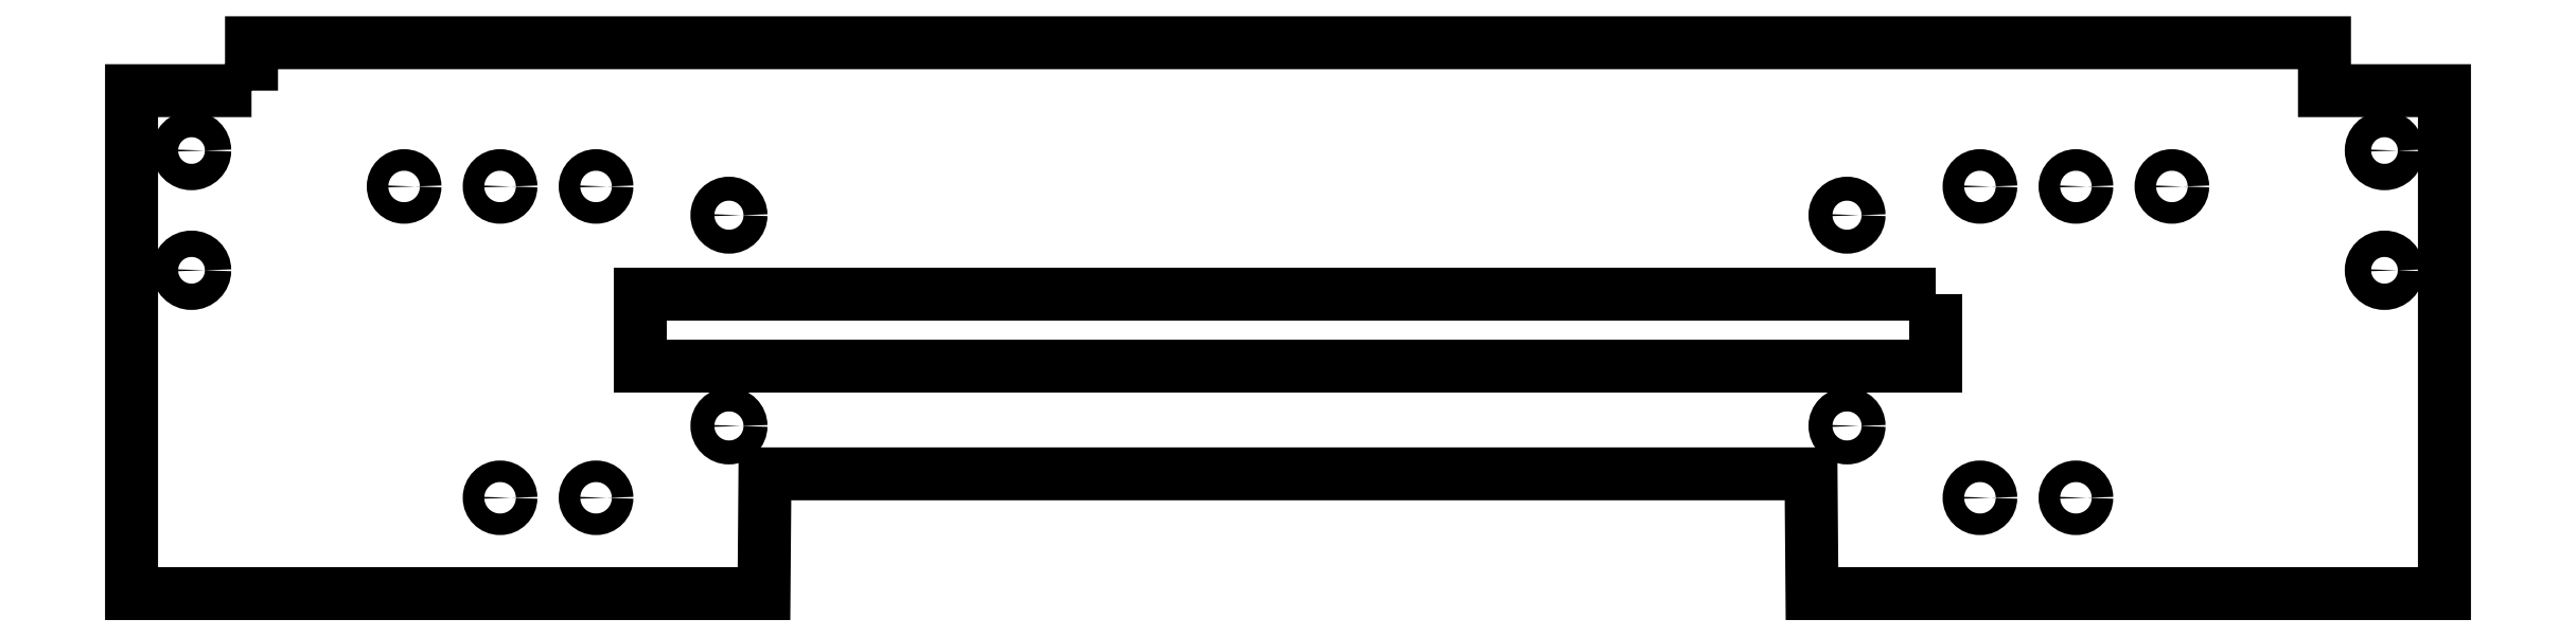
<metadata>
{"format":"dxf","ext":"dxf","renderer":"ezdxf+matplotlib","layout":"modelspace","background":"white","min_lineweight":24,"dpi":150}
</metadata>
<code>
0
SECTION
2
ENTITIES
0
LWPOLYLINE
8
0
90
12
70
1
43
0
10
-457
20
-10
10
-457
20
-1.776e-14
10
-25
20
-1.776e-14
10
-25
20
-10
10
0
20
-10
10
0
20
-115
10
-131.8
20
-115
10
-132
20
-90
10
-350
20
-90
10
-350.2
20
-115
10
-482
20
-115
10
-482
20
-10
0
CIRCLE
8
0
10
-124.5
20
-80
30
0
40
2.5
210
0
220
-0
230
1
0
CIRCLE
8
0
10
-56.8
20
-30
30
0
40
2.25
210
0
220
-0
230
1
0
CIRCLE
8
0
10
-469.5
20
-47.5
30
0
40
2.75
210
0
220
-0
230
1
0
CIRCLE
8
0
10
-357.5
20
-80
30
0
40
2.5
210
0
220
-0
230
1
0
CIRCLE
8
0
10
-385.2
20
-95
30
0
40
2.25
210
0
220
-0
230
1
0
CIRCLE
8
0
10
-425.2
20
-30
30
0
40
2.25
210
0
220
-0
230
1
0
CIRCLE
8
0
10
-12.5
20
-22.5
30
0
40
2.75
210
0
220
-0
230
1
0
CIRCLE
8
0
10
-124.5
20
-36
30
0
40
2.5
210
0
220
-0
230
1
0
CIRCLE
8
0
10
-96.8
20
-95
30
0
40
2.25
210
0
220
-0
230
1
0
CIRCLE
8
0
10
-76.8
20
-30
30
0
40
2.25
210
0
220
-0
230
1
0
CIRCLE
8
0
10
-469.5
20
-22.5
30
0
40
2.75
210
0
220
-0
230
1
0
CIRCLE
8
0
10
-357.5
20
-36
30
0
40
2.5
210
0
220
-0
230
1
0
CIRCLE
8
0
10
-405.2
20
-95
30
0
40
2.25
210
0
220
-0
230
1
0
CIRCLE
8
0
10
-405.2
20
-30
30
0
40
2.25
210
0
220
-0
230
1
0
CIRCLE
8
0
10
-12.5
20
-47.5
30
0
40
2.75
210
0
220
-0
230
1
0
CIRCLE
8
0
10
-96.8
20
-30
30
0
40
2.25
210
0
220
-0
230
1
0
CIRCLE
8
0
10
-76.8
20
-95
30
0
40
2.25
210
0
220
-0
230
1
0
LWPOLYLINE
8
0
90
4
70
1
43
0
10
-106
20
-52.5
10
-376
20
-52.5
10
-376
20
-67.5
10
-106
20
-67.5
0
CIRCLE
8
0
10
-385.2
20
-30
30
0
40
2.25
210
0
220
-0
230
1
0
ENDSEC
0
EOF

</code>
